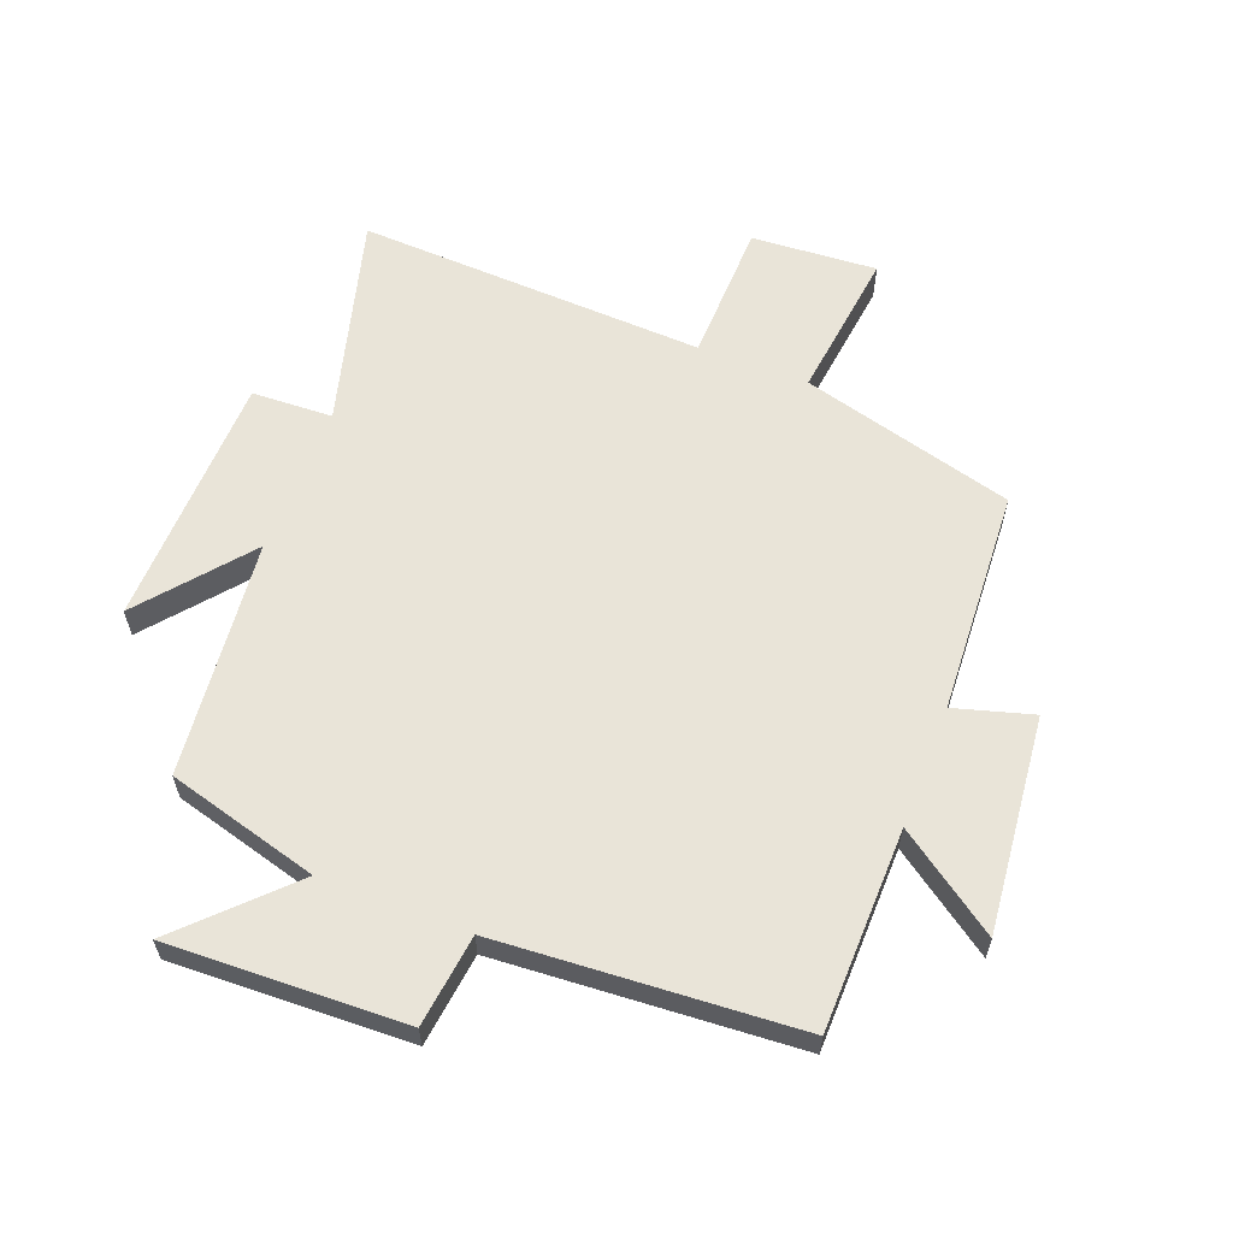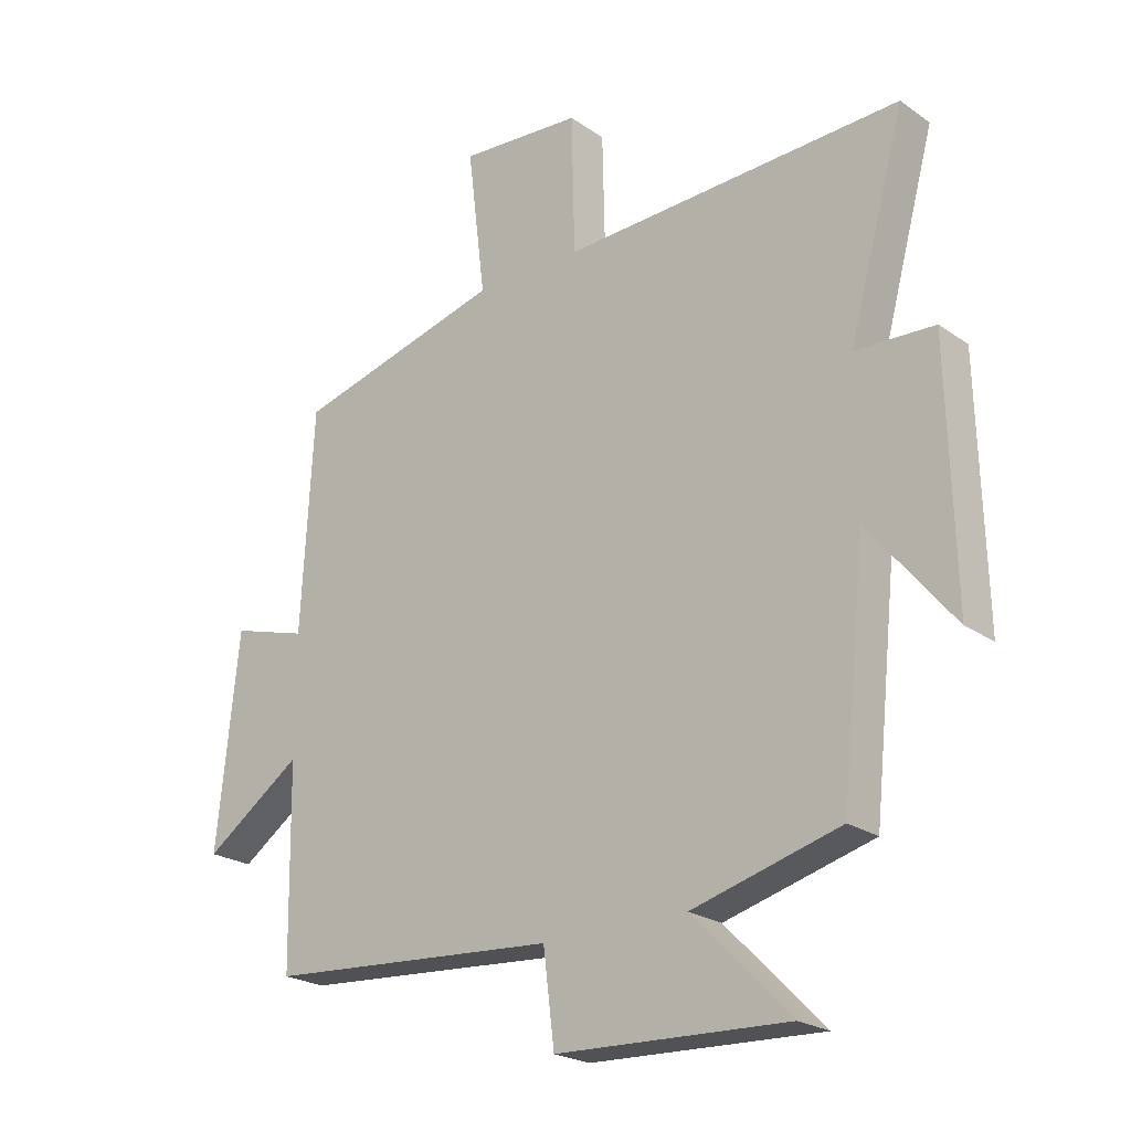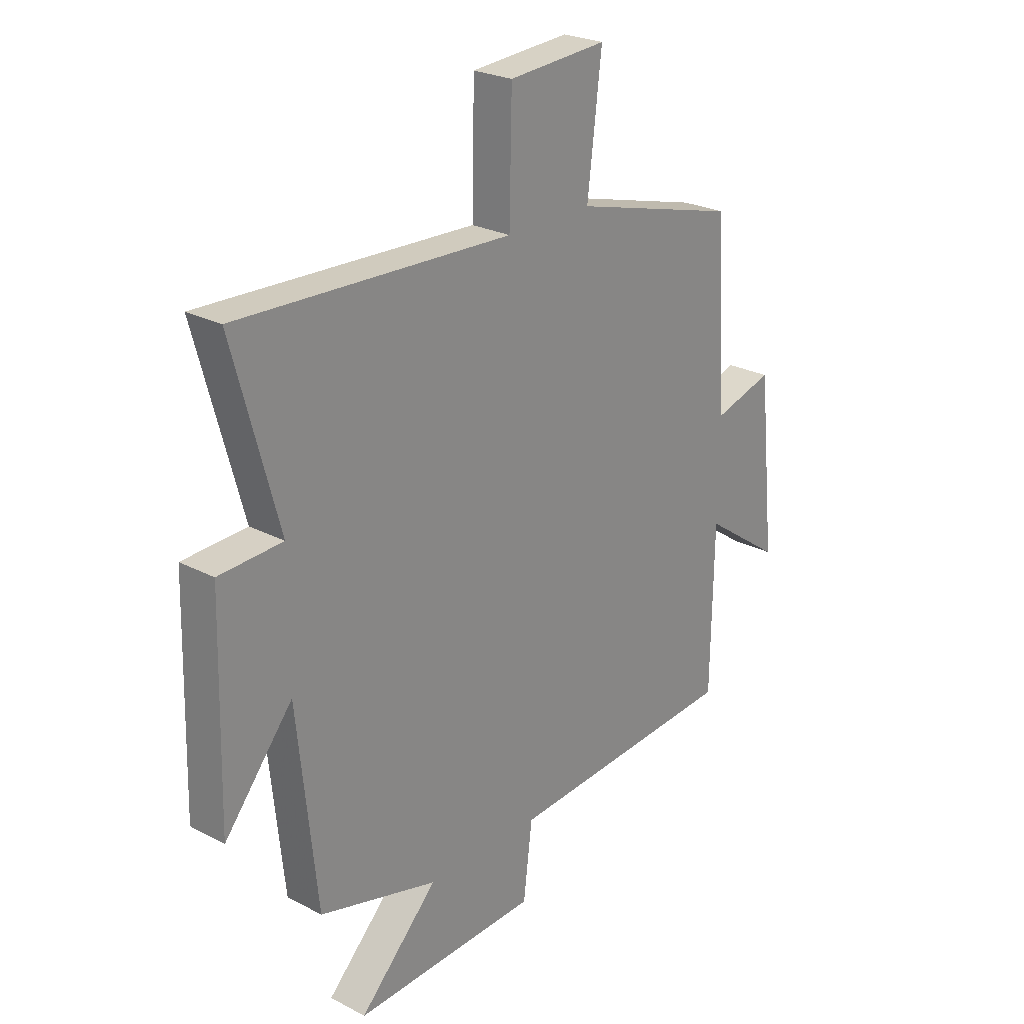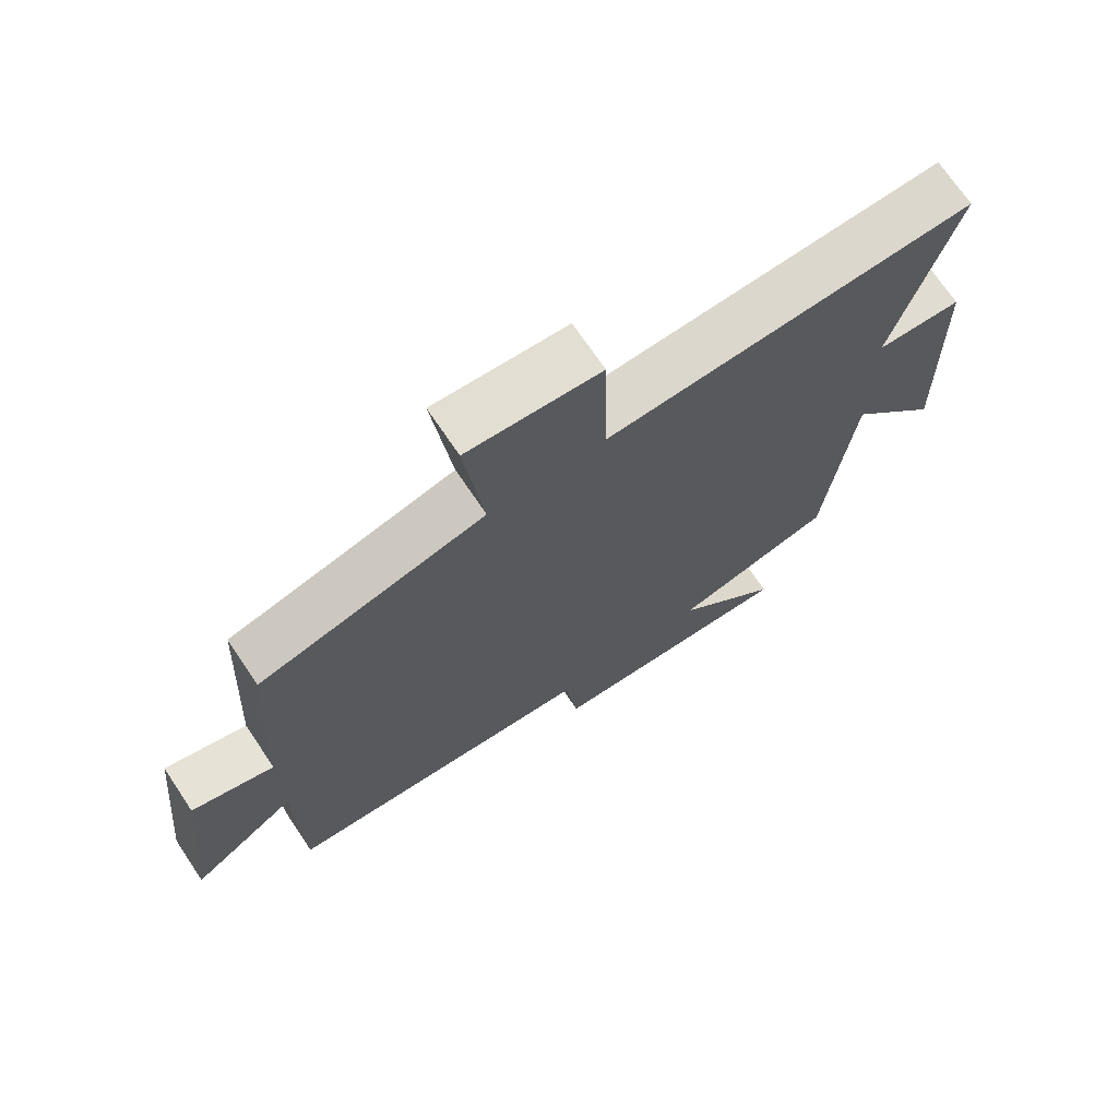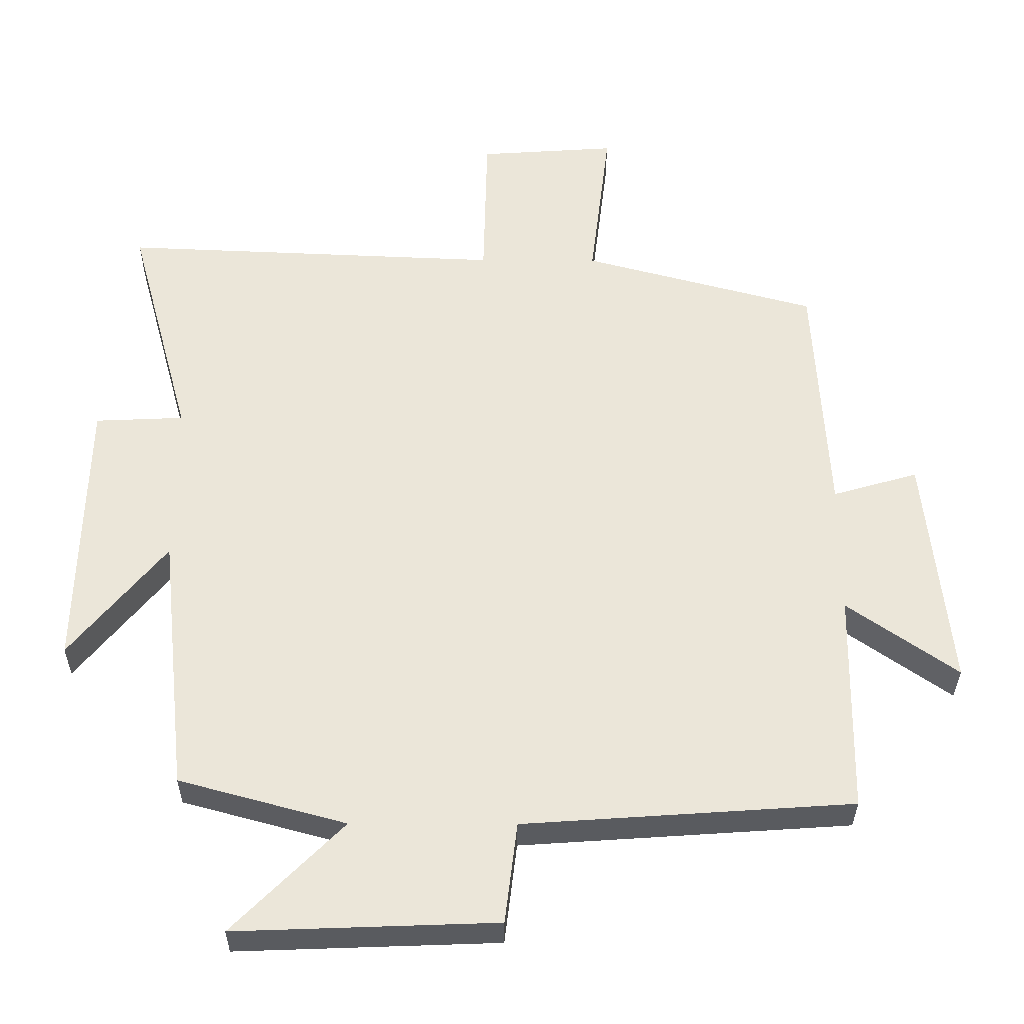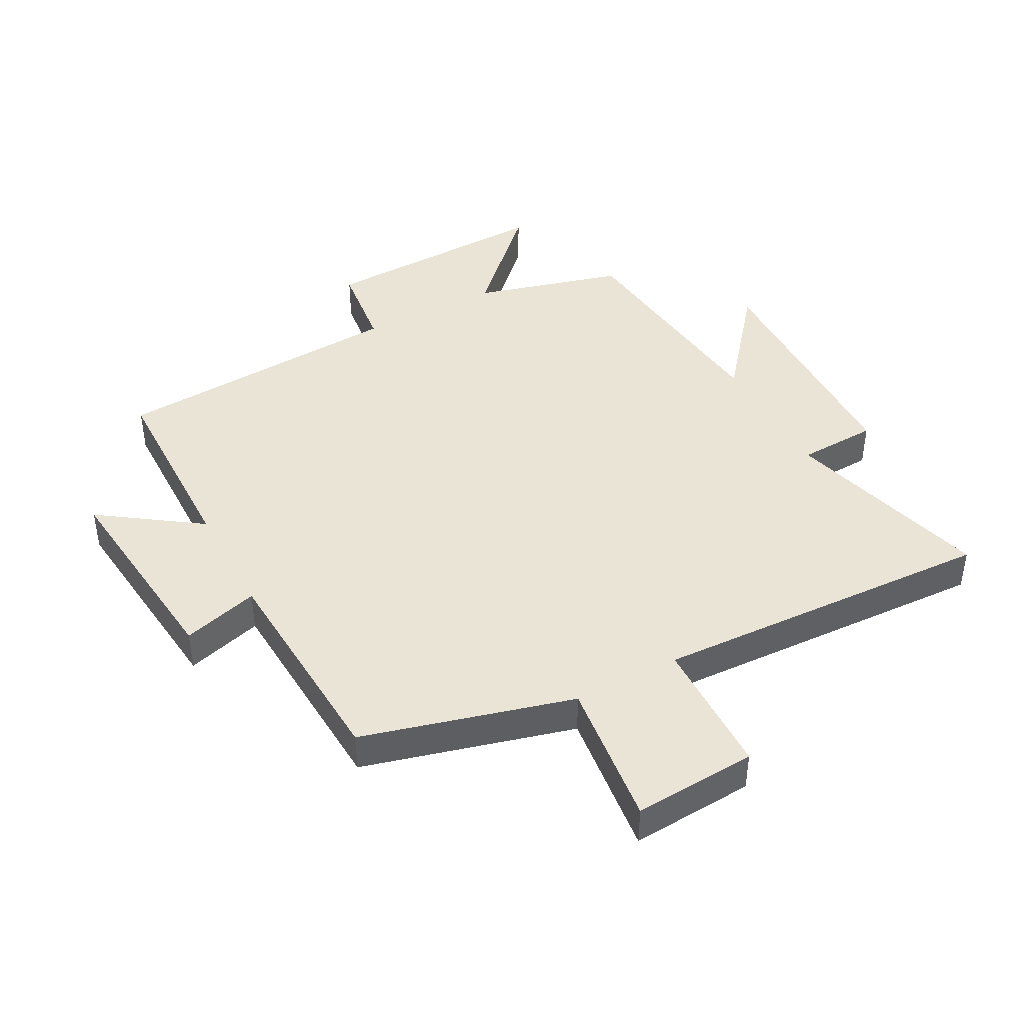
<metadata>
{"format":"obj","ext":"obj","renderer":"f3d","projection":"perspective","resolution":1024,"background":"white","views":[{"elev":60.5,"azim":-158.8,"up":"+Y"},{"elev":-22.7,"azim":40.3,"up":"+Z"},{"elev":24.9,"azim":130.5,"up":"+Z"},{"elev":71.0,"azim":-33.9,"up":"+Z"},{"elev":-32.8,"azim":179.6,"up":"+Z"},{"elev":42.6,"azim":-28.1,"up":"+Y"}]}
</metadata>
<code>
v -0.48 0.07 0.409
v -0.14 0.07 0.5
v -0.169 0.07 0.739
v 0.031 0.07 0.725
v 0.036 0.07 0.5
v 0.592 0.07 0.523
v 0.5 0.07 0.187
v 0.629 0.07 0.181
v 0.639 0.07 -0.225
v 0.5 0.07 -0.055
v 0.46 0.07 -0.434
v 0.218 0.07 -0.5
v 0.378 0.07 -0.661
v 0 0.07 -0.647
v -0.018 0.07 -0.5
v -0.495 0.07 -0.467
v -0.5 0.07 -0.145
v -0.66 0.07 -0.257
v -0.624 0.07 0.087
v -0.5 0.07 0.051
v -0.48 0 0.409
v -0.14 0 0.5
v -0.169 0 0.739
v 0.031 0 0.725
v 0.036 0 0.5
v 0.592 0 0.523
v 0.5 0 0.187
v 0.629 0 0.181
v 0.639 0 -0.225
v 0.5 0 -0.055
v 0.46 0 -0.434
v 0.218 0 -0.5
v 0.378 0 -0.661
v 0 0 -0.647
v -0.018 0 -0.5
v -0.495 0 -0.467
v -0.5 0 -0.145
v -0.66 0 -0.257
v -0.624 0 0.087
v -0.5 0 0.051
f 17 18 19 20
f 20 1 2
f 17 20 2
f 16 17 2
f 15 16 2
f 12 13 14 15
f 15 2 3
f 12 15 3
f 11 12 3
f 10 11 3
f 7 8 9 10
f 5 6 7
f 5 7 10
f 3 4 5
f 3 5 10
f 40 39 38 37
f 22 21 40
f 22 40 37
f 22 37 36
f 22 36 35
f 35 34 33 32
f 23 22 35
f 23 35 32
f 23 32 31
f 23 31 30
f 30 29 28 27
f 27 26 25
f 30 27 25
f 25 24 23
f 30 25 23
f 1 21 22 2
f 2 22 23 3
f 3 23 24 4
f 4 24 25 5
f 5 25 26 6
f 6 26 27 7
f 7 27 28 8
f 8 28 29 9
f 9 29 30 10
f 10 30 31 11
f 11 31 32 12
f 12 32 33 13
f 13 33 34 14
f 14 34 35 15
f 15 35 36 16
f 16 36 37 17
f 17 37 38 18
f 18 38 39 19
f 19 39 40 20
f 20 40 21 1

</code>
